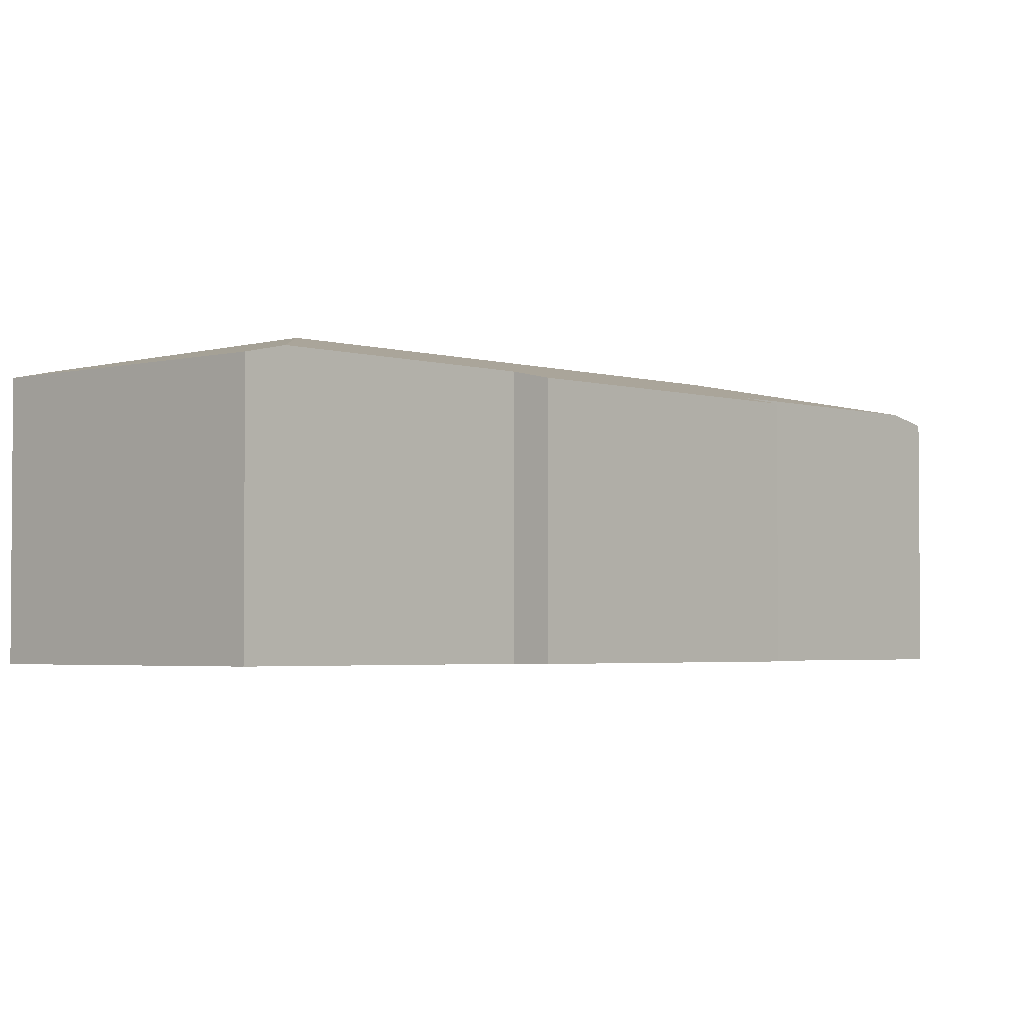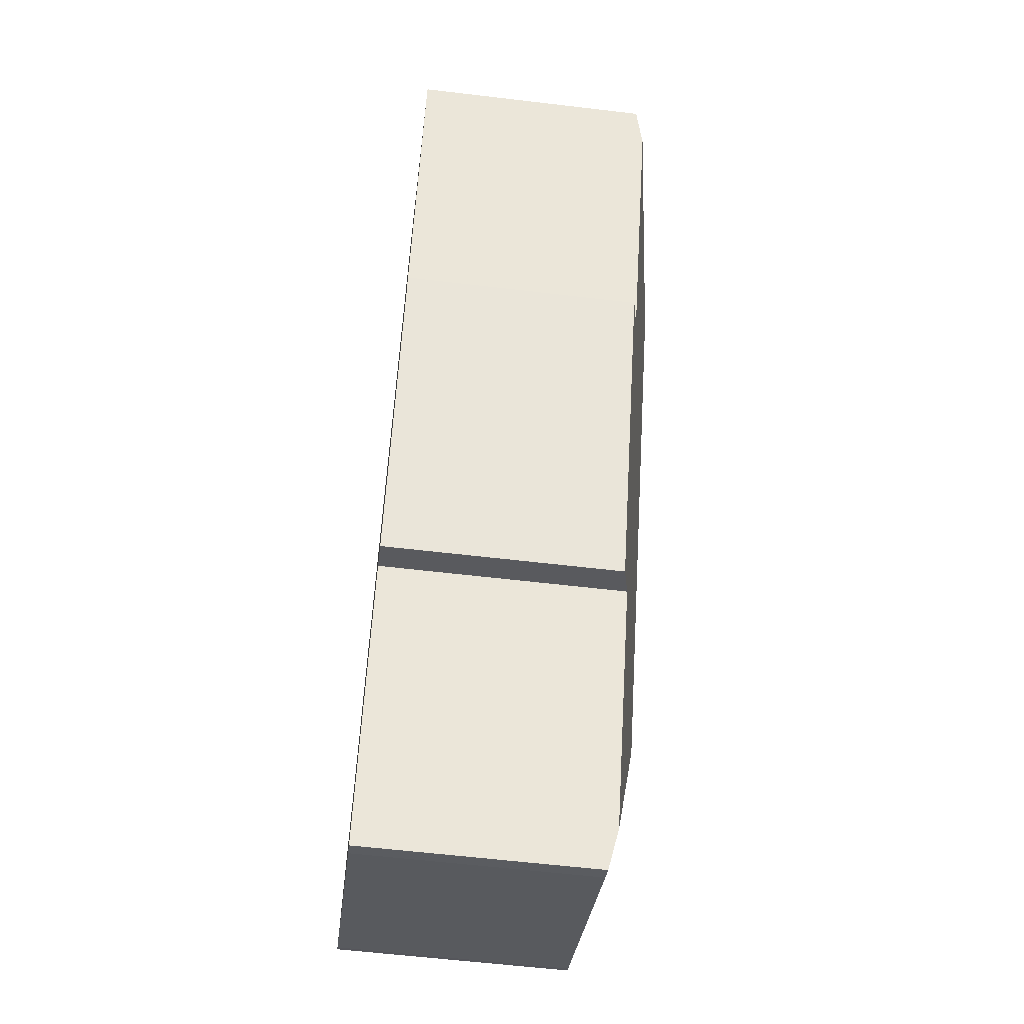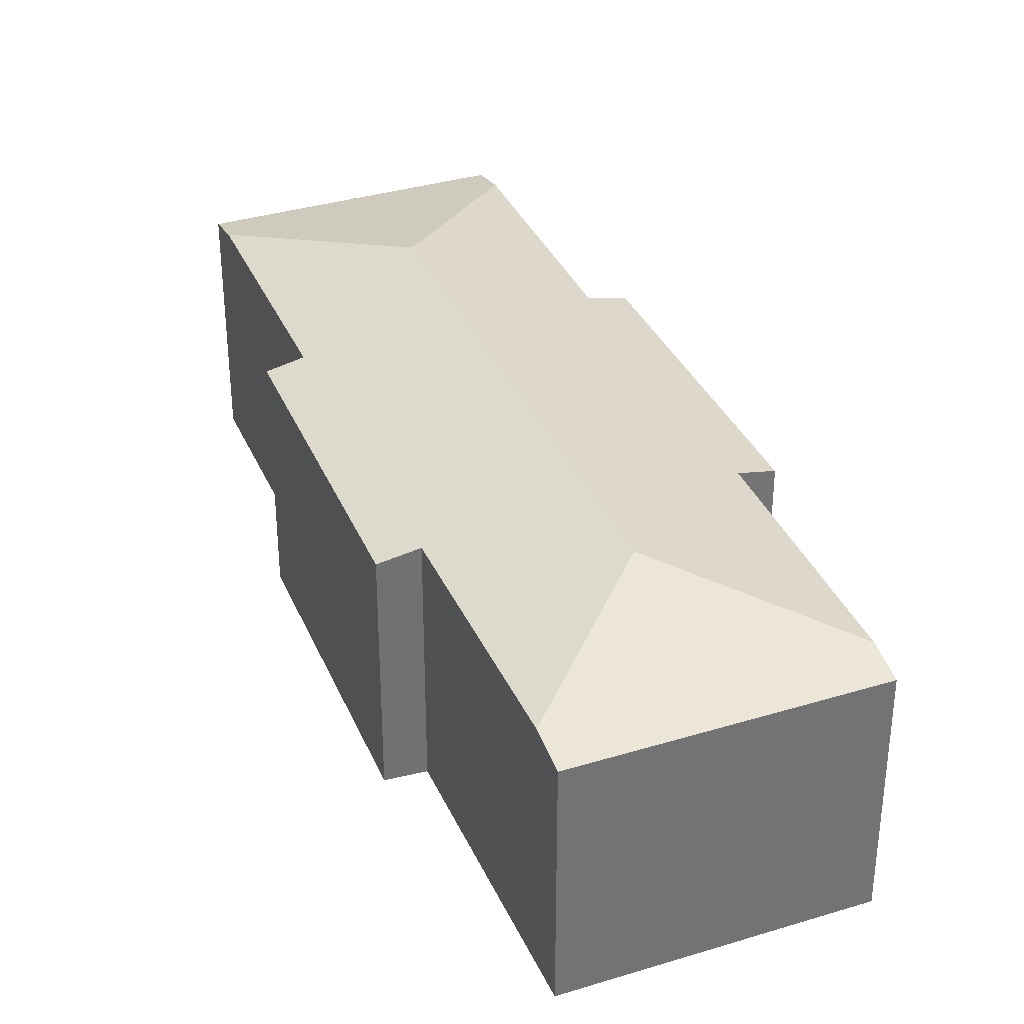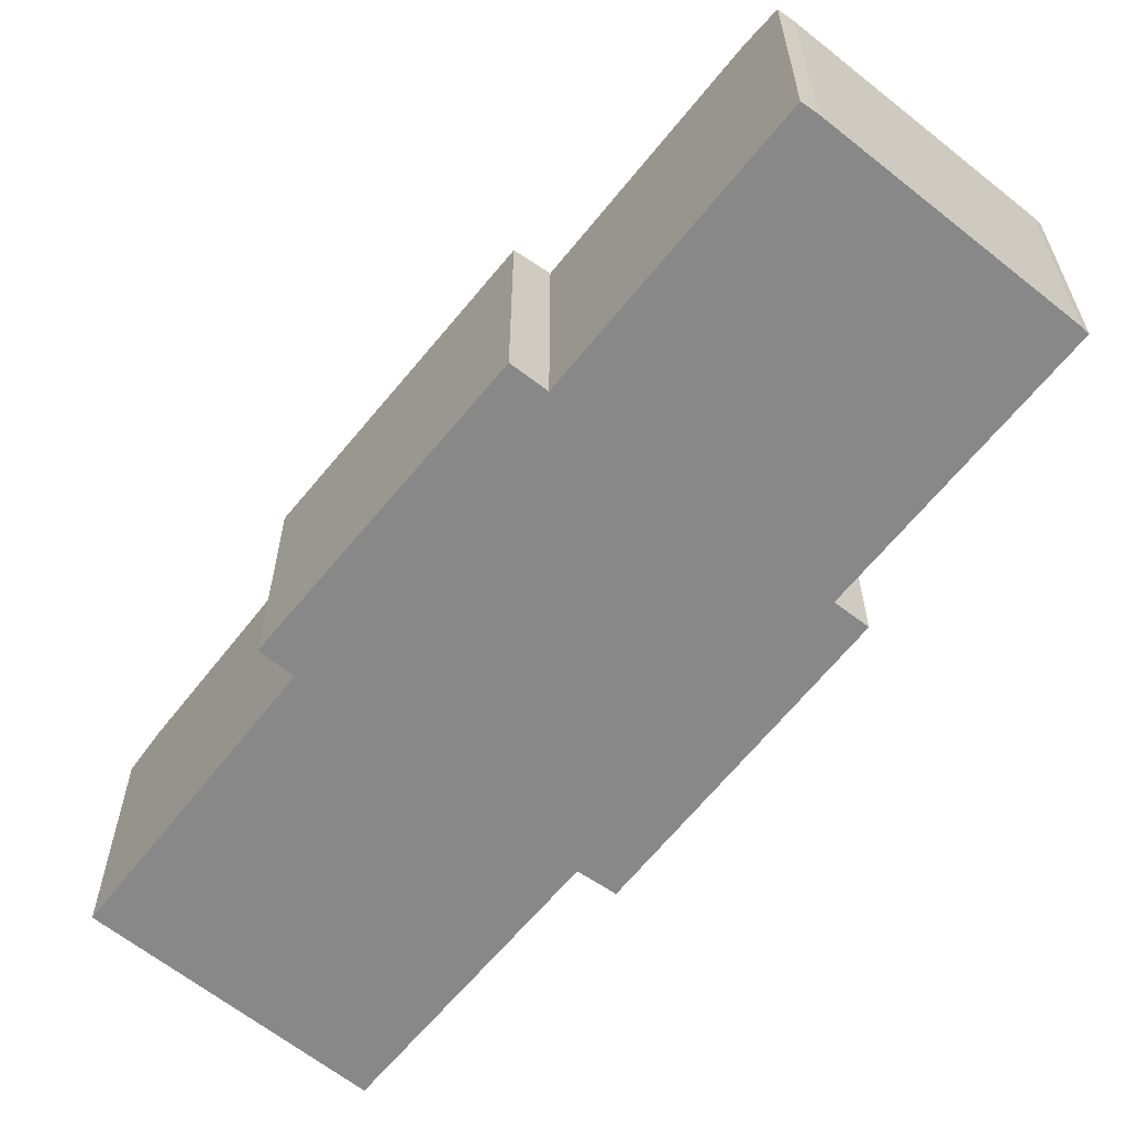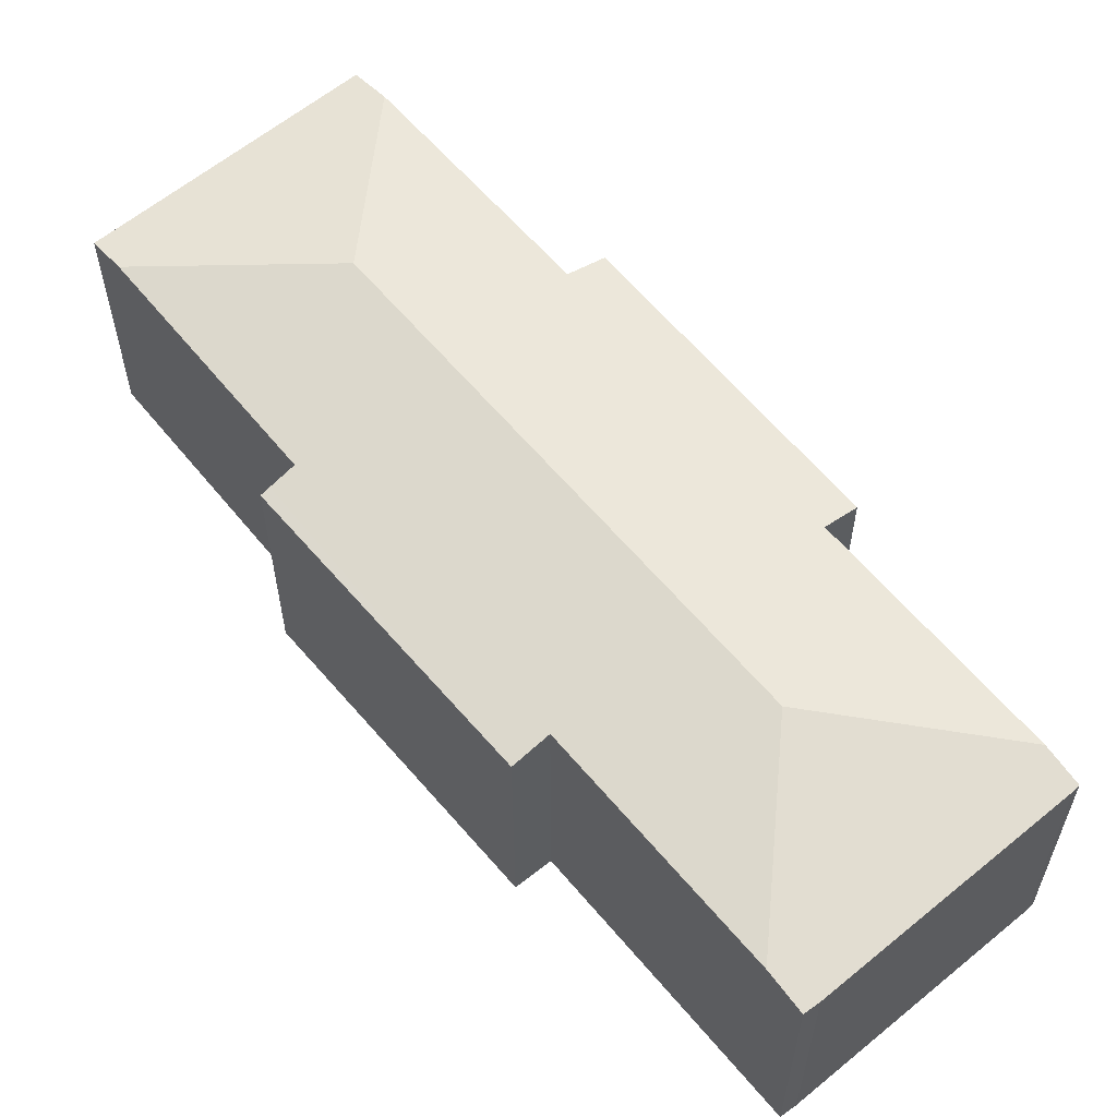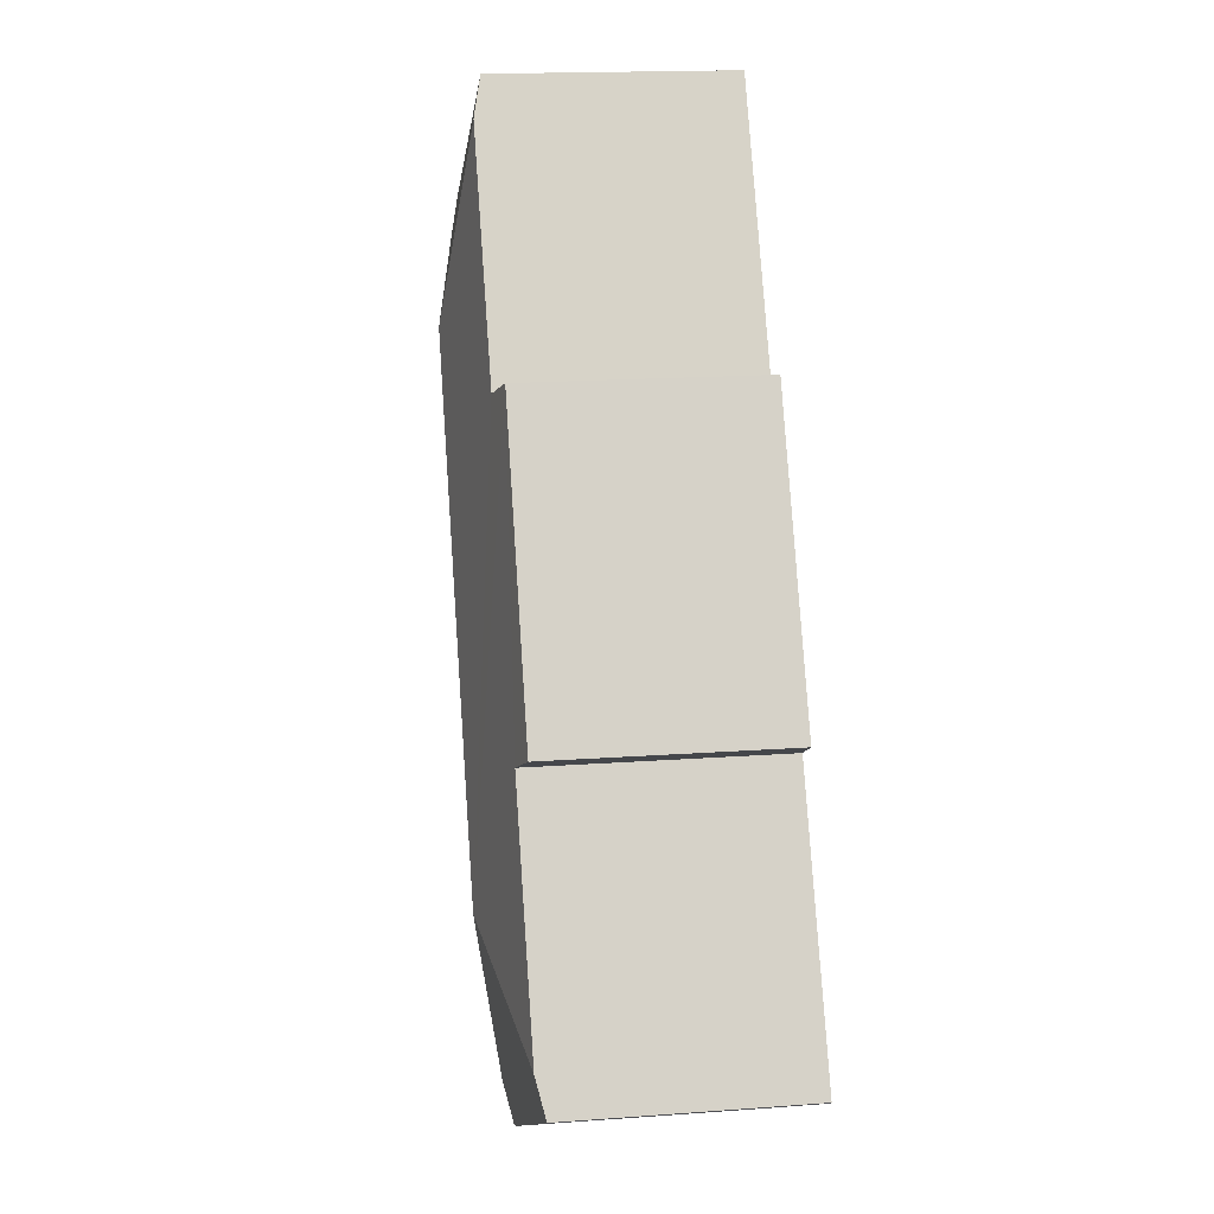
<metadata>
{"format":"obj","ext":"obj","renderer":"f3d","projection":"perspective","resolution":1024,"background":"white","views":[{"elev":-2.9,"azim":71.2,"up":"+Y"},{"elev":-59.3,"azim":83.0,"up":"+Z"},{"elev":35.2,"azim":7.0,"up":"+Y"},{"elev":-62.7,"azim":169.9,"up":"+Y"},{"elev":60.3,"azim":168.8,"up":"+Y"},{"elev":17.2,"azim":-98.3,"up":"+Z"}]}
</metadata>
<code>
v  15.65 8.241 27.46
v  14.41 8.543 26.49
v  15.11 8.241 27.77
v  16.39 9.575 19.7
v  23.83 8.241 22.91
v  23.19 8.528 21.68
v  14.79 8.267 3.462
v  19.89 8.312 13.38
v  20.19 8.24 13.2
v  19.09 8.505 13.85
v  13.6 8.545 4.09
v  7.485 9.575 3.195
v  9.457 8.548 -3.569
v  8.252 8.242 -4.581
v  8.776 8.251 -4.827
v  0.225 8.235 -0.148
v  0.647 8.522 1.2
v  0 8.239 5.045e-16
v  8.934 8.241 19.42
v  4.809 8.521 8.926
v  3.696 8.26 9.515
v  10.18 8.526 18.84
v  14.79 -2.12e-16 3.462
v  20.19 -8.083e-16 13.2
v  13.6 -2.504e-16 4.09
v  9.457 2.185e-16 -3.569
v  8.776 2.956e-16 -4.827
v  23.83 -1.403e-15 22.91
v  19.09 -8.48e-16 13.85
v  23.19 -1.328e-15 21.68
v  8.252 2.805e-16 -4.581
v  0.225 9.062e-18 -0.148
v  0 0 0
v  4.809 -5.466e-16 8.926
v  3.696 -5.826e-16 9.515
v  0.647 -7.348e-17 1.2
v  8.934 -1.189e-15 19.42
v  10.18 -1.153e-15 18.84
v  14.41 -1.622e-15 26.49
v  15.11 -1.7e-15 27.77
v  15.65 -1.682e-15 27.46
v  19.89 -8.191e-16 13.38
g defaultobject
f 1 2 3
f 2 1 4
f 4 1 5
f 4 5 6
f 7 8 9
f 8 7 10
f 10 7 4
f 4 7 11
f 4 11 12
f 12 11 13
f 4 6 10
f 14 13 15
f 13 14 12
f 12 14 16
f 12 16 17
f 17 16 18
f 19 20 21
f 20 19 12
f 12 19 22
f 12 22 4
f 4 22 2
f 12 17 20
f 9 23 7
f 23 9 24
f 25 13 11
f 13 25 26
f 13 26 15
f 15 26 27
f 5 10 6
f 10 5 28
f 10 28 29
f 29 28 30
f 7 25 11
f 25 7 23
f 27 14 15
f 14 27 31
f 31 16 14
f 16 31 32
f 16 33 18
f 33 16 32
f 34 21 20
f 21 34 35
f 18 20 17
f 20 18 33
f 20 33 34
f 34 33 36
f 35 19 21
f 19 35 37
f 38 2 22
f 2 38 39
f 2 39 3
f 3 39 40
f 19 38 22
f 38 19 37
f 40 1 3
f 1 40 5
f 5 40 28
f 28 40 41
f 29 8 10
f 8 29 9
f 9 29 24
f 24 29 42
f 39 41 40
f 41 39 28
f 28 39 30
f 30 39 38
f 30 38 29
f 29 38 37
f 29 37 35
f 29 35 42
f 42 35 24
f 24 35 34
f 34 23 24
f 23 34 25
f 25 34 36
f 25 36 26
f 26 36 33
f 26 33 27
f 27 33 32
f 27 32 31

</code>
